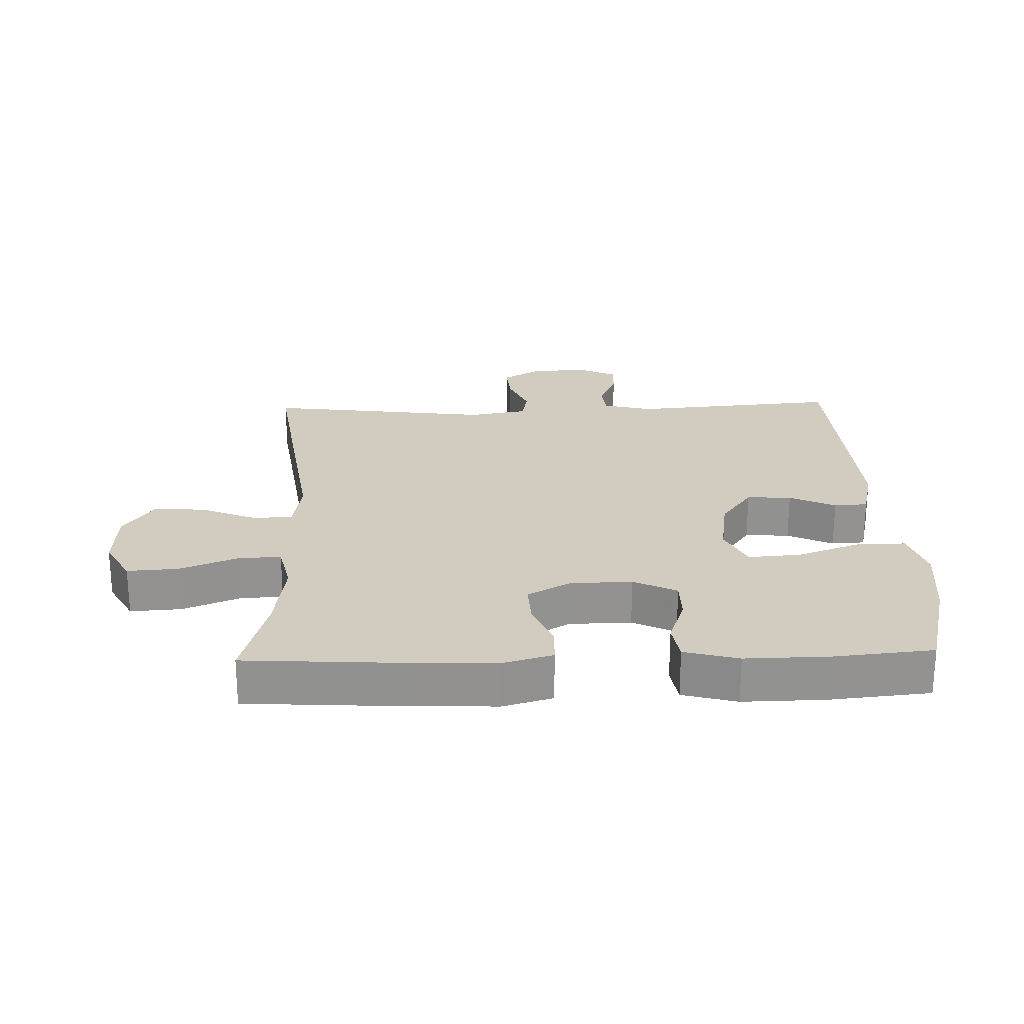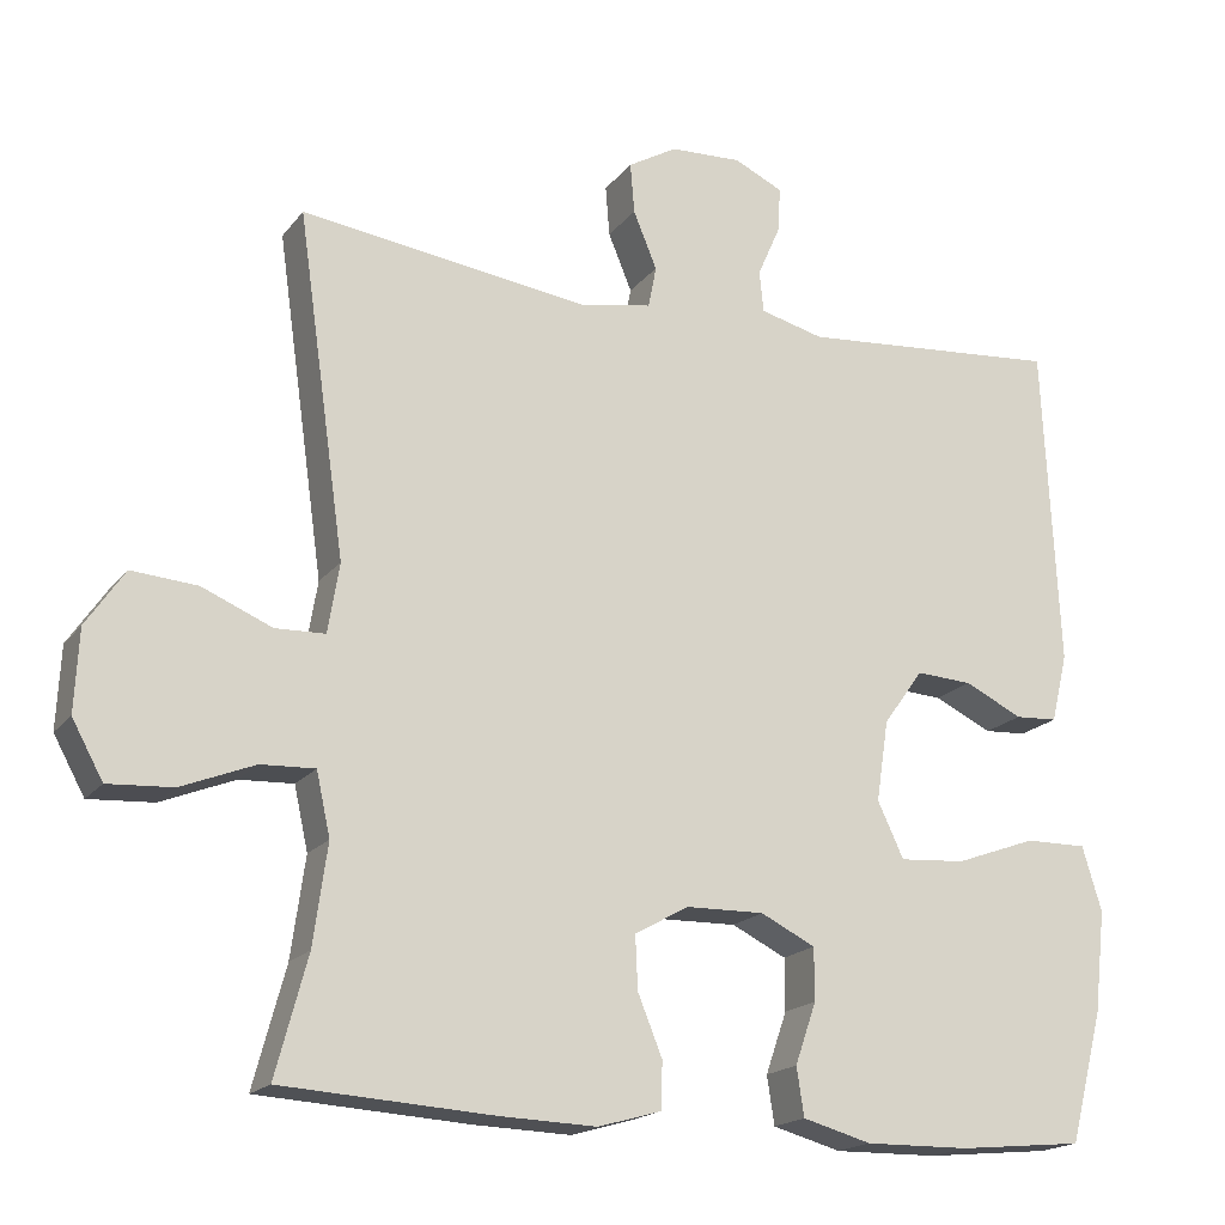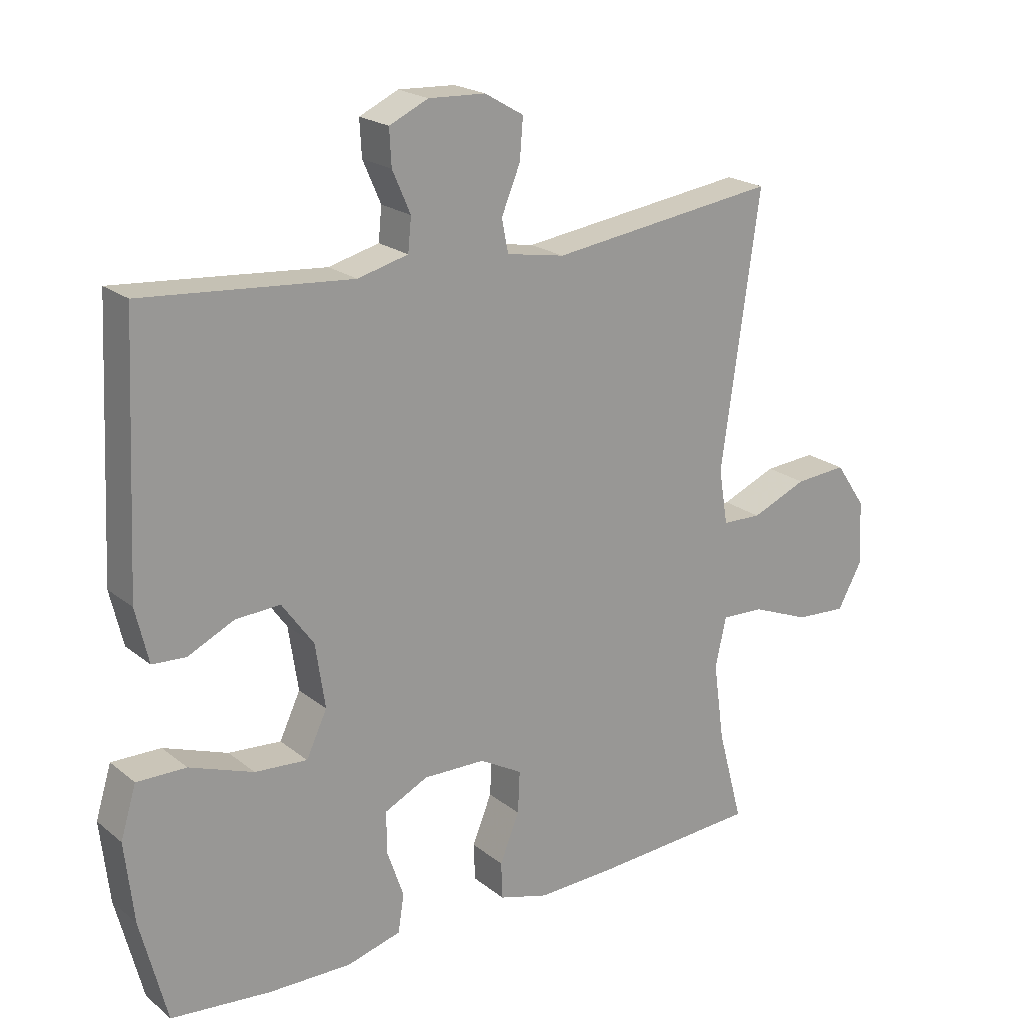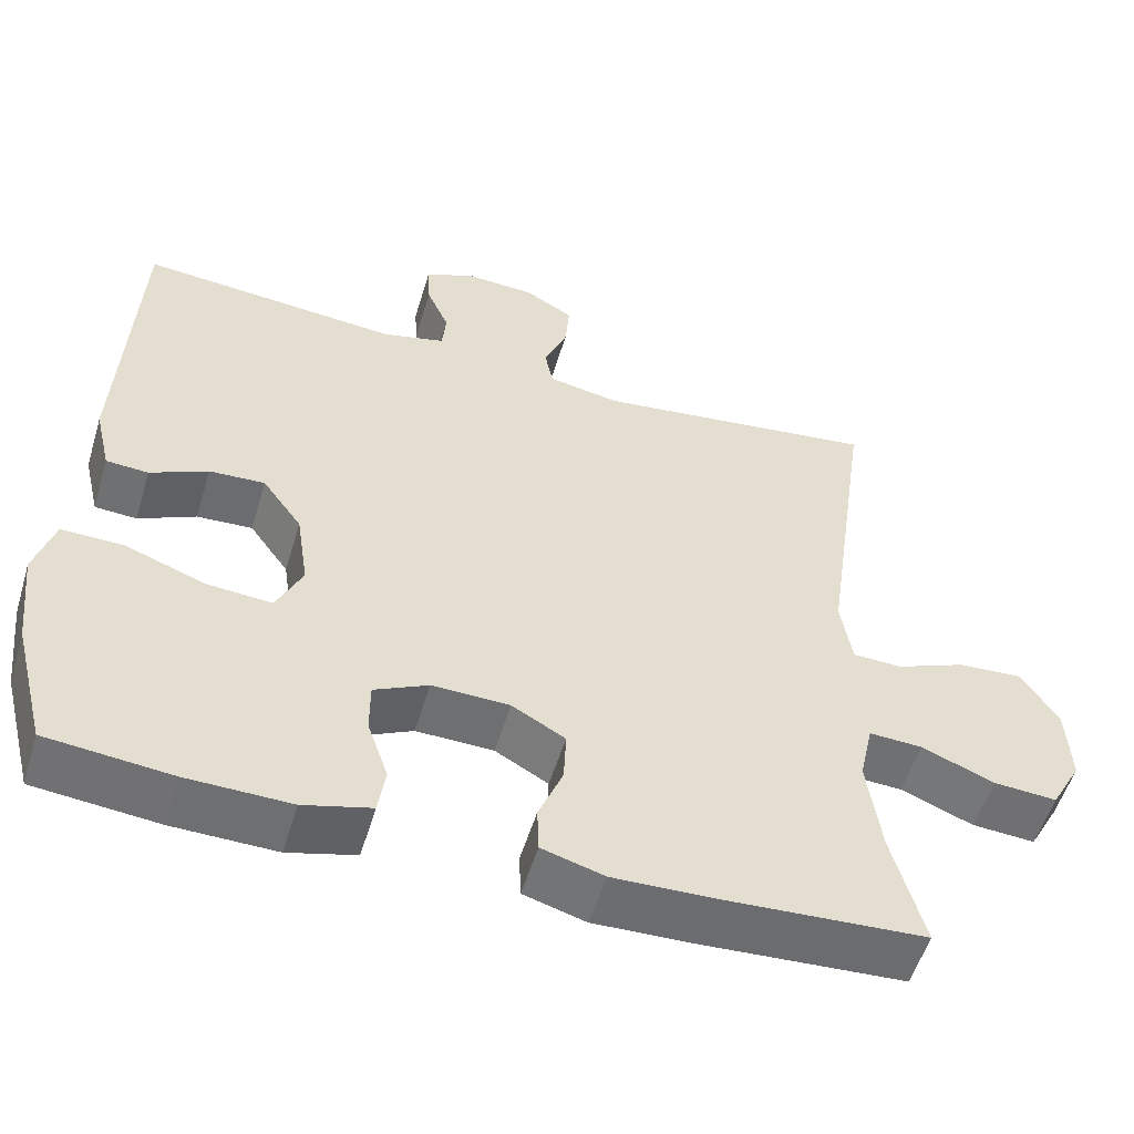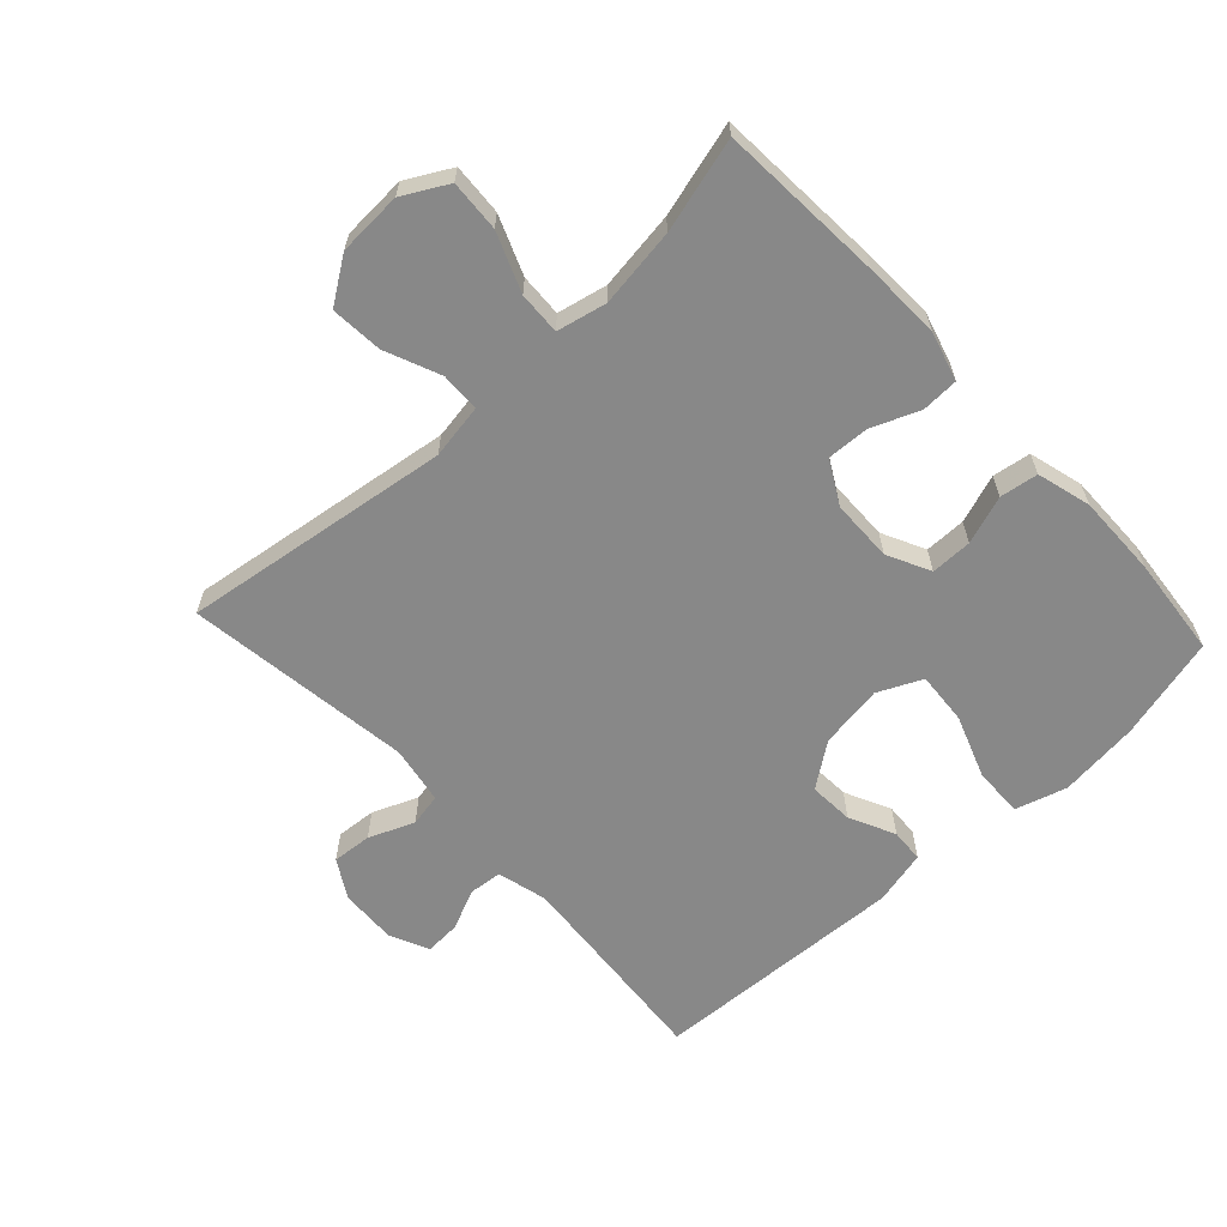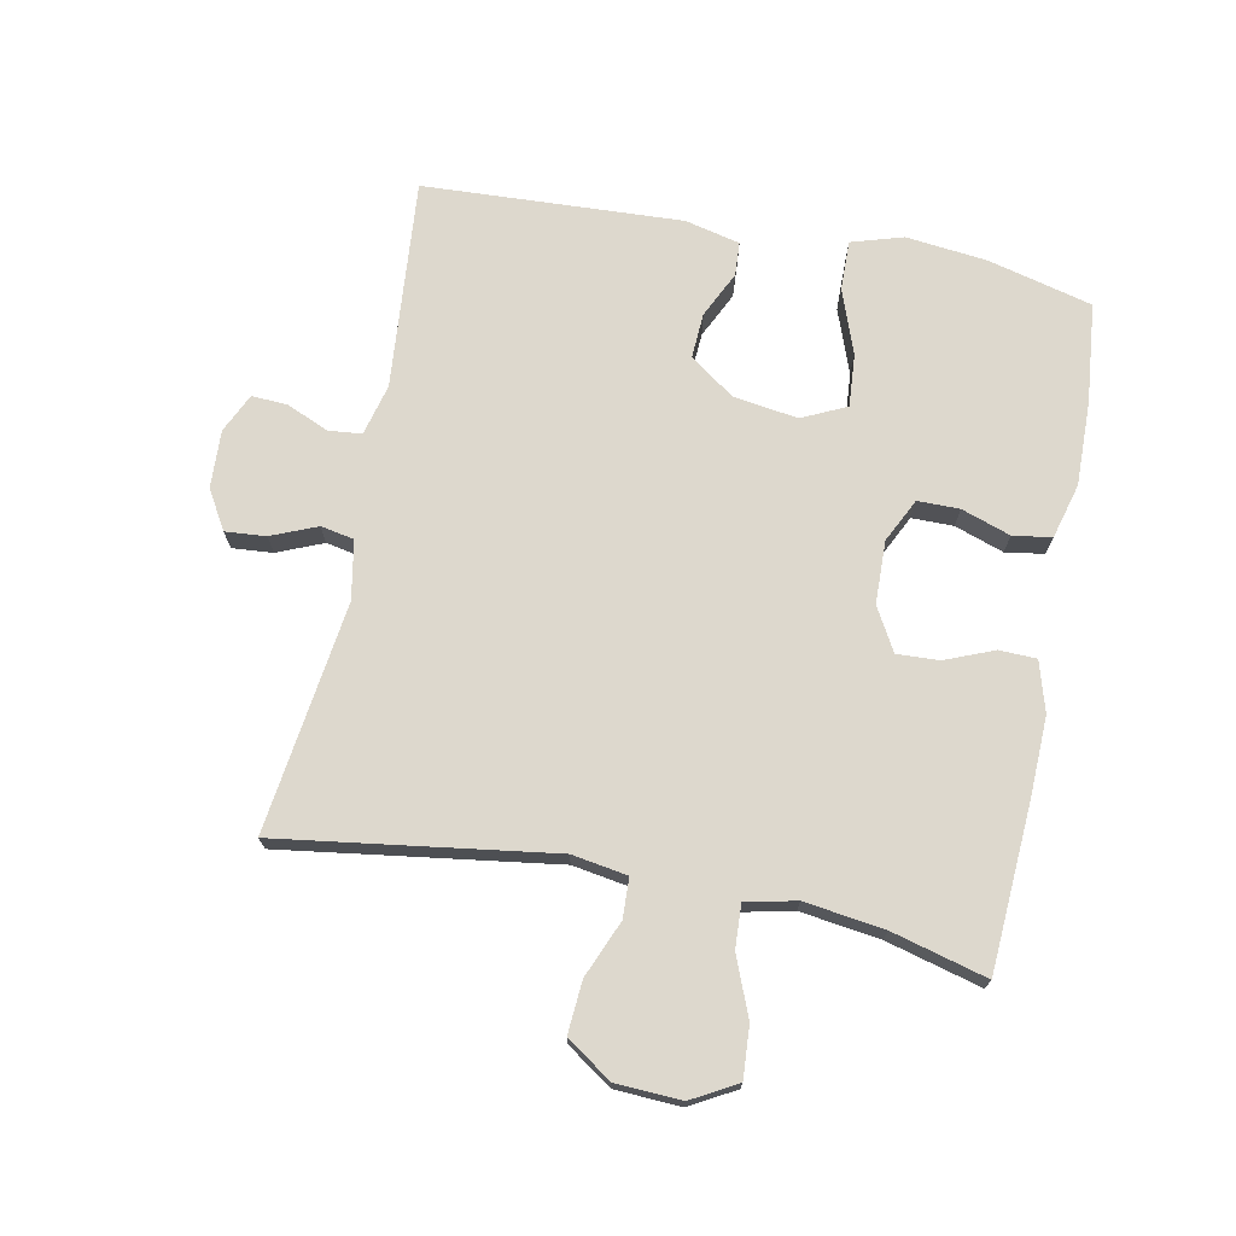
<metadata>
{"format":"obj","ext":"obj","renderer":"f3d","projection":"perspective","resolution":1024,"background":"white","views":[{"elev":23.9,"azim":178.2,"up":"+Y"},{"elev":-18.3,"azim":154.3,"up":"+Z"},{"elev":20.8,"azim":-35.7,"up":"+Z"},{"elev":-54.4,"azim":-16.8,"up":"+Z"},{"elev":-62.7,"azim":132.9,"up":"+Y"},{"elev":72.1,"azim":101.1,"up":"+Y"}]}
</metadata>
<code>
v 0.5 0.07 -0.5
v 0.243 0.07 -0.516
v 0.124 0.07 -0.52
v 0.047 0.07 -0.498
v 0.045 0.07 -0.441
v 0.075 0.07 -0.367
v 0.078 0.07 -0.302
v 0.012 0.07 -0.265
v -0.084 0.07 -0.263
v -0.151 0.07 -0.296
v -0.151 0.07 -0.36
v -0.125 0.07 -0.435
v -0.134 0.07 -0.494
v -0.218 0.07 -0.517
v -0.346 0.07 -0.515
v -0.5 0.07 -0.5
v -0.541 0.07 -0.34
v -0.555 0.07 -0.216
v -0.531 0.07 -0.137
v -0.455 0.07 -0.138
v -0.356 0.07 -0.174
v -0.275 0.07 -0.18
v -0.243 0.07 -0.112
v -0.258 0.07 -0.013
v -0.307 0.07 0.055
v -0.376 0.07 0.051
v -0.447 0.07 0.017
v -0.499 0.07 0.02
v -0.519 0.07 0.104
v -0.5 0.07 0.5
v -0.178 0.07 0.473
v -0.1 0.07 0.493
v -0.095 0.07 0.544
v -0.123 0.07 0.608
v -0.126 0.07 0.663
v -0.066 0.07 0.691
v 0.022 0.07 0.687
v 0.082 0.07 0.652
v 0.077 0.07 0.59
v 0.048 0.07 0.52
v 0.058 0.07 0.469
v 0.148 0.07 0.453
v 0.5 0.07 0.5
v 0.441 0.07 0.083
v 0.455 0.07 -0.002
v 0.516 0.07 -0.004
v 0.602 0.07 0.032
v 0.682 0.07 0.038
v 0.729 0.07 -0.031
v 0.734 0.07 -0.131
v 0.696 0.07 -0.2
v 0.617 0.07 -0.195
v 0.527 0.07 -0.159
v 0.461 0.07 -0.156
v 0.444 0.07 -0.233
v 0.461 0.07 -0.355
v 0.5 0 -0.5
v 0.243 0 -0.516
v 0.124 0 -0.52
v 0.047 0 -0.498
v 0.045 0 -0.441
v 0.075 0 -0.367
v 0.078 0 -0.302
v 0.012 0 -0.265
v -0.084 0 -0.263
v -0.151 0 -0.296
v -0.151 0 -0.36
v -0.125 0 -0.435
v -0.134 0 -0.494
v -0.218 0 -0.517
v -0.346 0 -0.515
v -0.5 0 -0.5
v -0.541 0 -0.34
v -0.555 0 -0.216
v -0.531 0 -0.137
v -0.455 0 -0.138
v -0.356 0 -0.174
v -0.275 0 -0.18
v -0.243 0 -0.112
v -0.258 0 -0.013
v -0.307 0 0.055
v -0.376 0 0.051
v -0.447 0 0.017
v -0.499 0 0.02
v -0.519 0 0.104
v -0.5 0 0.5
v -0.178 0 0.473
v -0.1 0 0.493
v -0.095 0 0.544
v -0.123 0 0.608
v -0.126 0 0.663
v -0.066 0 0.691
v 0.022 0 0.687
v 0.082 0 0.652
v 0.077 0 0.59
v 0.048 0 0.52
v 0.058 0 0.469
v 0.148 0 0.453
v 0.5 0 0.5
v 0.441 0 0.083
v 0.455 0 -0.002
v 0.516 0 -0.004
v 0.602 0 0.032
v 0.682 0 0.038
v 0.729 0 -0.031
v 0.734 0 -0.131
v 0.696 0 -0.2
v 0.617 0 -0.195
v 0.527 0 -0.159
v 0.461 0 -0.156
v 0.444 0 -0.233
v 0.461 0 -0.355
f 51 52 53
f 50 51 53
f 49 50 53
f 48 49 53
f 47 48 53
f 46 47 53
f 45 46 53 54
f 44 45 54 55
f 42 43 44
f 41 42 44 55
f 38 39 40
f 37 38 40
f 36 37 40
f 35 36 40
f 34 35 40
f 33 34 40
f 32 33 40 41
f 41 55 56
f 32 41 56
f 31 32 56
f 29 30 31
f 28 29 31
f 27 28 31
f 26 27 31
f 19 20 21
f 18 19 21
f 17 18 21
f 16 17 21
f 15 16 21
f 14 15 21
f 13 14 21
f 12 13 21
f 11 12 21
f 10 11 21 22
f 9 10 22 23
f 4 5 6
f 3 4 6
f 2 3 6
f 1 2 6
f 56 1 6
f 56 6 7
f 31 56 7 8
f 25 26 31
f 24 25 31 8
f 8 9 23 24
f 109 108 107
f 109 107 106
f 109 106 105
f 109 105 104
f 109 104 103
f 109 103 102
f 110 109 102 101
f 111 110 101 100
f 100 99 98
f 111 100 98 97
f 96 95 94
f 96 94 93
f 96 93 92
f 96 92 91
f 96 91 90
f 96 90 89
f 97 96 89 88
f 112 111 97
f 112 97 88
f 112 88 87
f 87 86 85
f 87 85 84
f 87 84 83
f 87 83 82
f 77 76 75
f 77 75 74
f 77 74 73
f 77 73 72
f 77 72 71
f 77 71 70
f 77 70 69
f 77 69 68
f 77 68 67
f 78 77 67 66
f 79 78 66 65
f 62 61 60
f 62 60 59
f 62 59 58
f 62 58 57
f 62 57 112
f 63 62 112
f 64 63 112 87
f 87 82 81
f 64 87 81 80
f 80 79 65 64
f 1 57 58 2
f 2 58 59 3
f 3 59 60 4
f 4 60 61 5
f 5 61 62 6
f 6 62 63 7
f 7 63 64 8
f 8 64 65 9
f 9 65 66 10
f 10 66 67 11
f 11 67 68 12
f 12 68 69 13
f 13 69 70 14
f 14 70 71 15
f 15 71 72 16
f 16 72 73 17
f 17 73 74 18
f 18 74 75 19
f 19 75 76 20
f 20 76 77 21
f 21 77 78 22
f 22 78 79 23
f 23 79 80 24
f 24 80 81 25
f 25 81 82 26
f 26 82 83 27
f 27 83 84 28
f 28 84 85 29
f 29 85 86 30
f 30 86 87 31
f 31 87 88 32
f 32 88 89 33
f 33 89 90 34
f 34 90 91 35
f 35 91 92 36
f 36 92 93 37
f 37 93 94 38
f 38 94 95 39
f 39 95 96 40
f 40 96 97 41
f 41 97 98 42
f 42 98 99 43
f 43 99 100 44
f 44 100 101 45
f 45 101 102 46
f 46 102 103 47
f 47 103 104 48
f 48 104 105 49
f 49 105 106 50
f 50 106 107 51
f 51 107 108 52
f 52 108 109 53
f 53 109 110 54
f 54 110 111 55
f 55 111 112 56
f 56 112 57 1

</code>
